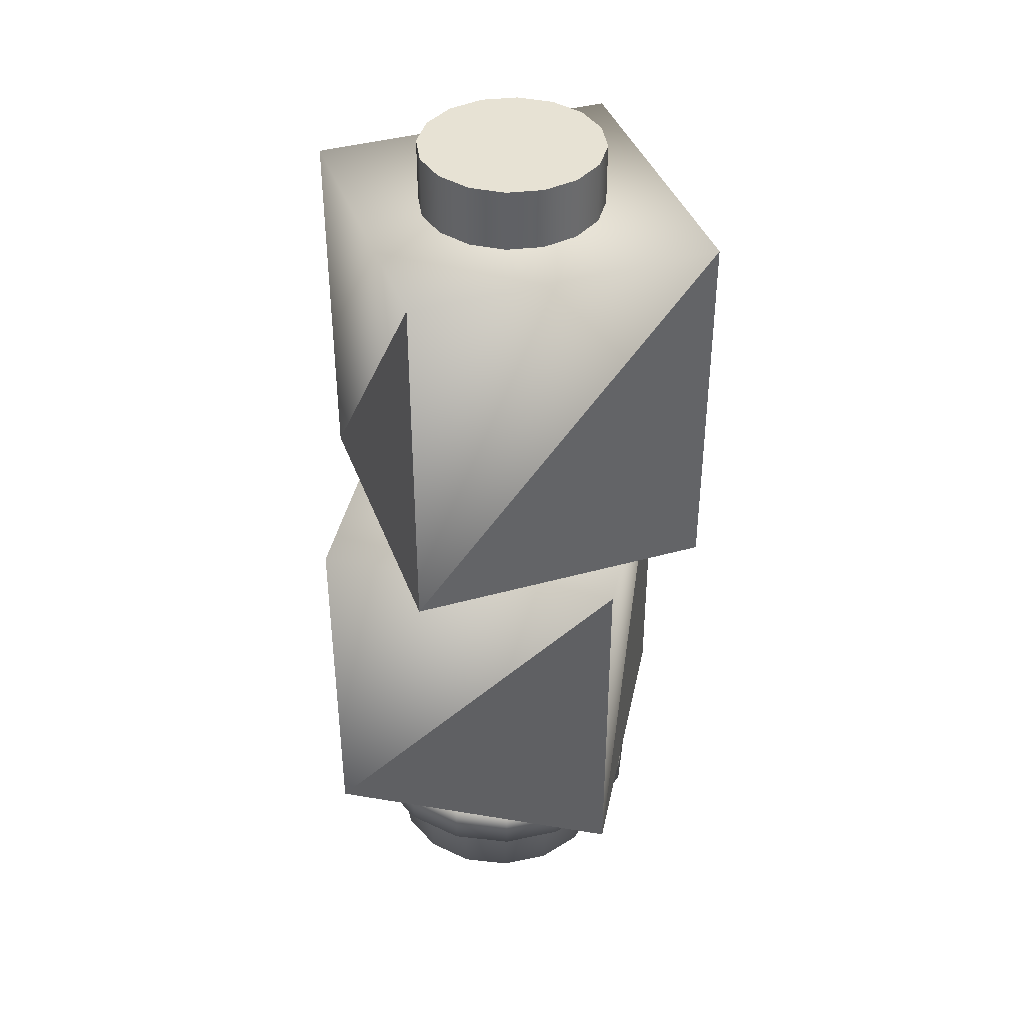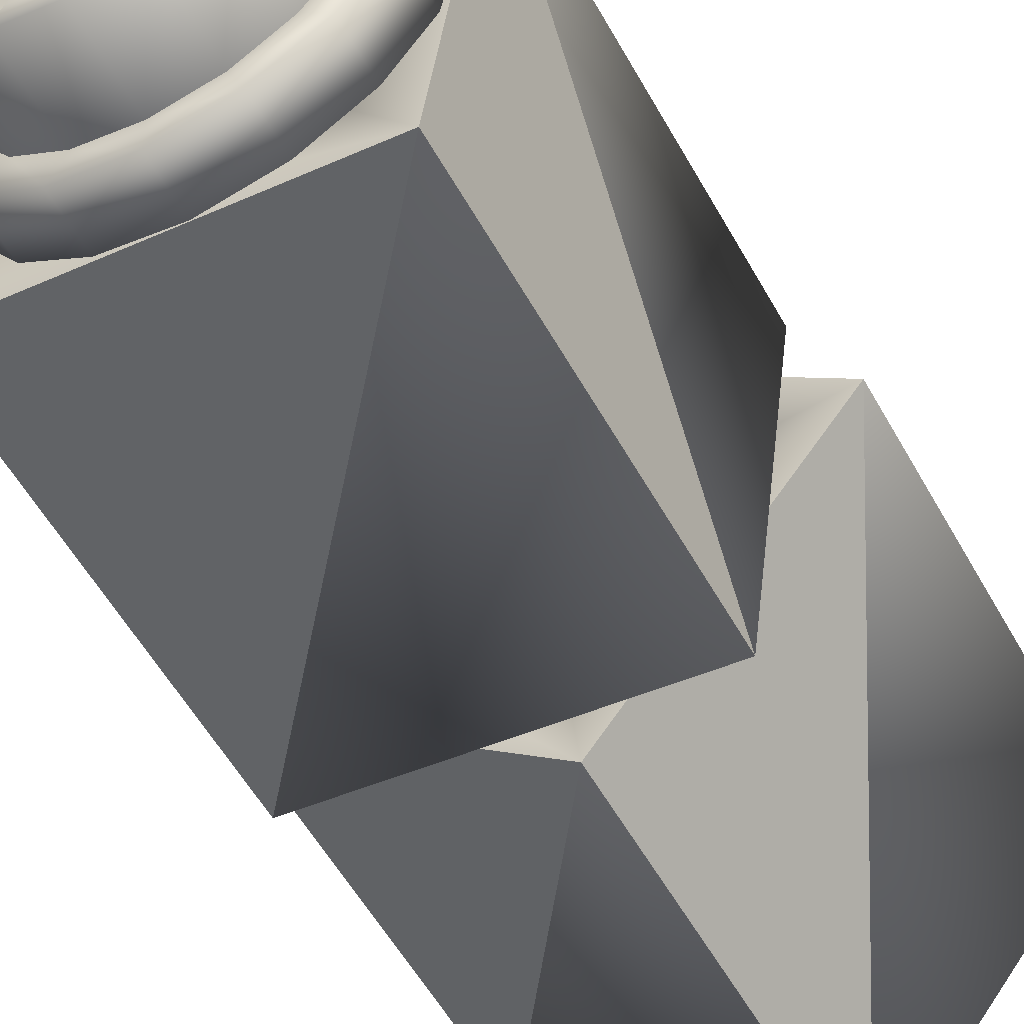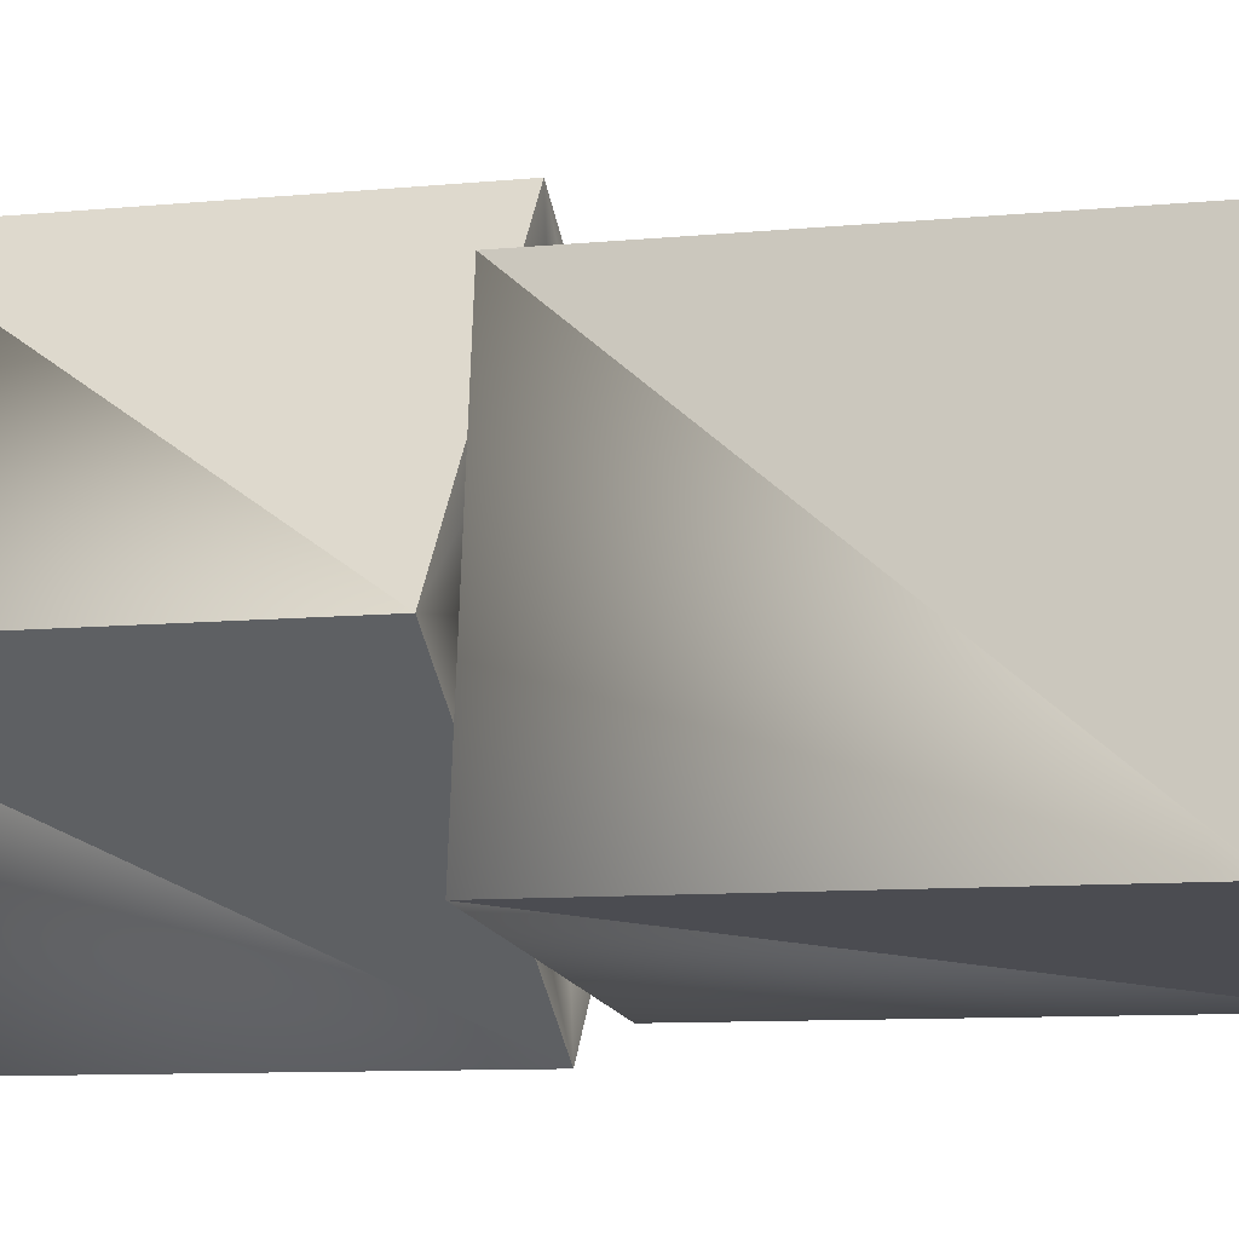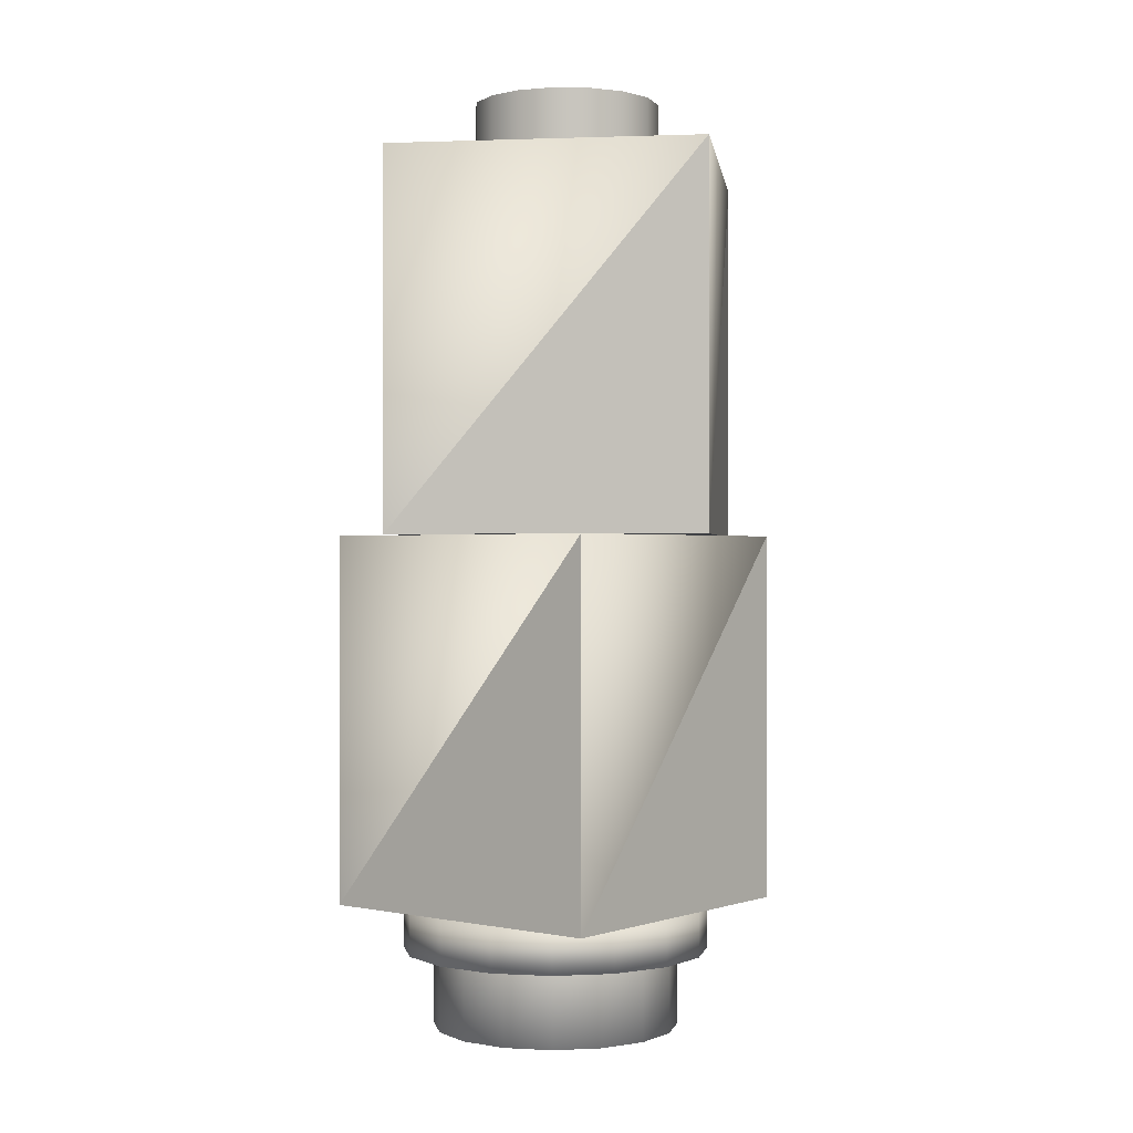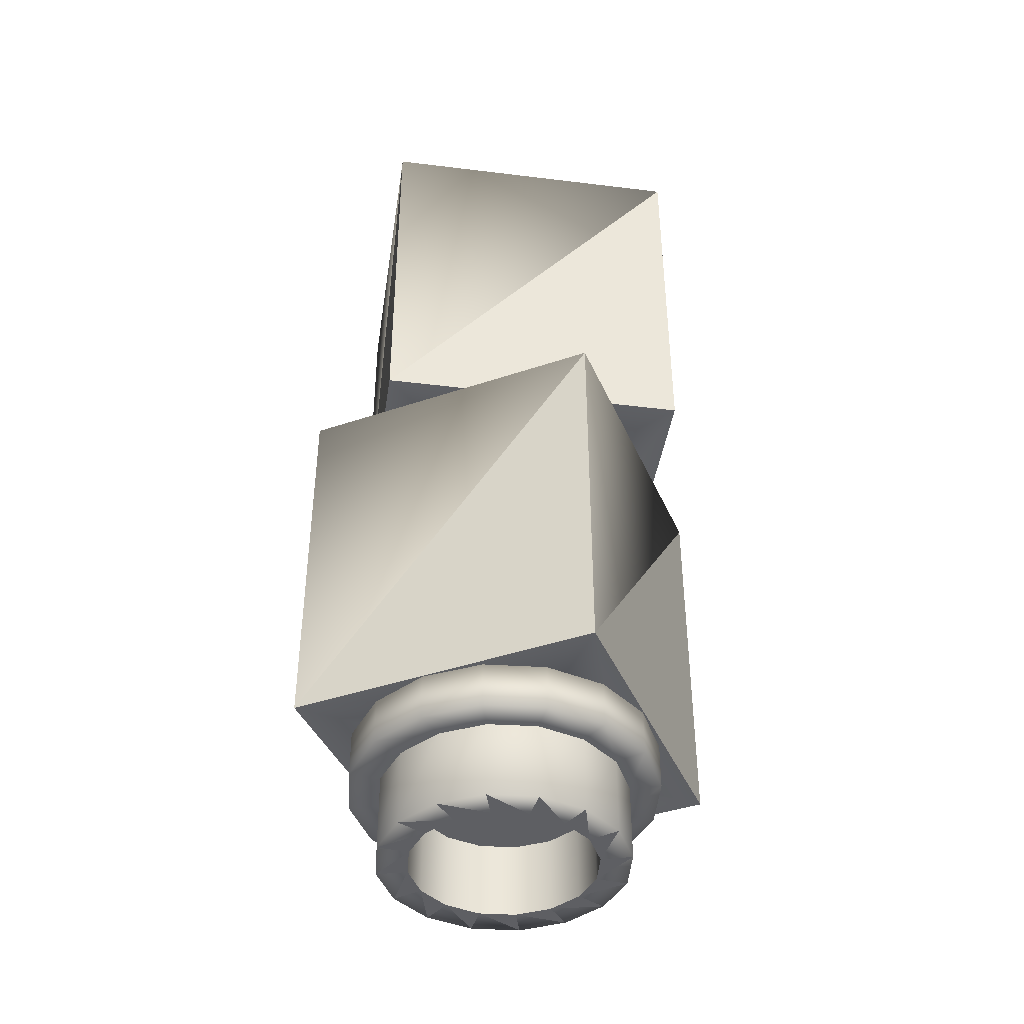
<metadata>
{"format":"obj","ext":"obj","renderer":"f3d","projection":"perspective","resolution":1024,"background":"white","views":[{"elev":40.0,"azim":-70.9,"up":"+Y"},{"elev":-55.1,"azim":28.6,"up":"+Z"},{"elev":-8.2,"azim":-73.8,"up":"+Z"},{"elev":0.1,"azim":-44.1,"up":"+Y"},{"elev":-41.7,"azim":-150.3,"up":"+Y"}]}
</metadata>
<code>
v  0.2481 2.652 -0.0133
v  -2.752 2.652 -0.0133
v  -2.522 2.652 -1.163
v  -1.872 2.651 -2.133
v  -0.9019 2.651 -2.783
v  0.2481 2.651 -3.013
v  1.398 2.651 -2.783
v  2.368 2.651 -2.133
v  3.018 2.652 -1.163
v  3.248 2.652 -0.0133
v  3.018 2.653 1.137
v  2.368 2.653 2.107
v  1.398 2.654 2.757
v  0.2481 2.654 2.987
v  -0.9019 2.654 2.757
v  -1.872 2.653 2.107
v  -2.522 2.653 1.137
v  0.2481 2.651 -4.013
v  0.2481 2.65 -5.013
v  2.163 2.65 -4.633
v  1.778 2.651 -3.708
v  3.783 2.651 -3.548
v  3.078 2.651 -2.843
v  4.868 2.652 -1.928
v  3.943 2.652 -1.543
v  5.248 2.652 -0.0133
v  4.248 2.652 -0.0133
v  4.868 2.653 1.902
v  3.943 2.653 1.517
v  3.783 2.654 3.522
v  3.078 2.654 2.817
v  2.163 2.655 4.607
v  1.778 2.654 3.682
v  0.2481 2.655 4.987
v  0.2481 2.654 3.987
v  -1.667 2.655 4.607
v  -1.282 2.654 3.682
v  -3.287 2.654 3.522
v  -2.582 2.654 2.817
v  -4.372 2.653 1.902
v  -3.447 2.653 1.517
v  -4.752 2.652 -0.0133
v  -3.752 2.652 -0.0133
v  -4.372 2.652 -1.928
v  -3.447 2.652 -1.543
v  -3.287 2.651 -3.548
v  -2.582 2.651 -2.843
v  -1.667 2.65 -4.633
v  -1.282 2.651 -3.708
v  4.868 4.152 -1.929
v  5.248 4.152 -0.014
v  3.783 4.151 -3.549
v  2.163 4.15 -4.634
v  0.2481 4.15 -5.014
v  -1.667 4.15 -4.634
v  -3.287 4.151 -3.549
v  -4.372 4.152 -1.929
v  -4.752 4.152 -0.014
v  -4.372 4.153 1.901
v  -3.287 4.154 3.521
v  -1.667 4.155 4.606
v  0.2481 4.155 4.986
v  2.163 4.155 4.606
v  3.783 4.154 3.521
v  4.868 4.153 1.901
v  0.2481 4.151 -4.014
v  -1.282 4.151 -3.709
v  -2.582 4.151 -2.844
v  -3.447 4.152 -1.544
v  -3.752 4.152 -0.014
v  -3.447 4.153 1.516
v  -2.582 4.154 2.816
v  -1.282 4.154 3.681
v  0.2481 4.154 3.986
v  1.778 4.154 3.681
v  3.078 4.154 2.816
v  3.943 4.153 1.516
v  4.248 4.152 -0.014
v  3.943 4.152 -1.544
v  3.078 4.151 -2.844
v  1.778 4.151 -3.709
v  0.2481 4.151 -3.014
v  -0.9019 4.151 -2.784
v  -1.872 4.152 -2.134
v  -2.522 4.152 -1.164
v  -2.752 4.152 -0.014
v  -2.522 4.153 1.136
v  -1.872 4.153 2.106
v  -0.9019 4.154 2.756
v  0.2481 4.154 2.986
v  1.398 4.154 2.756
v  2.368 4.153 2.106
v  3.018 4.153 1.136
v  3.248 4.152 -0.014
v  3.018 4.152 -1.164
v  2.368 4.152 -2.134
v  1.398 4.151 -2.784
v  -2.522 0.1519 -1.162
v  -2.752 0.1525 -0.0122
v  -1.872 0.1515 -2.132
v  -0.9019 0.1512 -2.782
v  0.2481 0.1511 -3.012
v  1.398 0.1512 -2.782
v  2.368 0.1515 -2.132
v  3.018 0.1519 -1.162
v  3.248 0.1525 -0.0122
v  3.018 0.153 1.138
v  2.368 0.1534 2.108
v  1.398 0.1537 2.758
v  0.2481 0.1539 2.988
v  -0.9019 0.1537 2.758
v  -1.872 0.1534 2.108
v  -2.522 0.153 1.138
v  -3.447 0.1517 -1.542
v  -3.752 0.1525 -0.0122
v  -2.582 0.1511 -2.842
v  -1.282 0.1507 -3.707
v  0.2481 0.1506 -4.012
v  1.778 0.1507 -3.707
v  3.078 0.1511 -2.842
v  3.943 0.1517 -1.542
v  4.248 0.1525 -0.0122
v  3.943 0.1532 1.518
v  3.078 0.1538 2.818
v  1.778 0.1542 3.683
v  0.2481 0.1543 3.988
v  -1.282 0.1542 3.683
v  -2.582 0.1538 2.818
v  -3.447 0.1532 1.518
v  3.248 6.152 -0.0149
v  3.018 6.152 -1.165
v  2.368 6.152 -2.135
v  1.398 6.151 -2.785
v  0.2481 6.151 -3.015
v  -0.9019 6.151 -2.785
v  -1.872 6.152 -2.135
v  -2.522 6.152 -1.165
v  -2.752 6.152 -0.0149
v  -2.522 6.153 1.135
v  -1.872 6.153 2.105
v  -0.9019 6.154 2.755
v  0.2481 6.154 2.985
v  1.398 6.154 2.755
v  2.368 6.153 2.105
v  3.018 6.153 1.135
v  0.2481 6.152 -0.0149
o Piece1
g Piece1
f 1 2 3
f 1 3 4
f 1 4 5
f 1 5 6
f 1 6 7
f 1 7 8
f 1 8 9
f 1 9 10
f 1 10 11
f 1 11 12
f 1 12 13
f 1 13 14
f 1 14 15
f 1 15 16
f 1 16 17
f 1 17 2
f 18 19 20
f 20 21 18
f 21 20 22
f 22 23 21
f 23 22 24
f 24 25 23
f 25 24 26
f 26 27 25
f 27 26 28
f 28 29 27
f 29 28 30
f 30 31 29
f 31 30 32
f 32 33 31
f 33 32 34
f 34 35 33
f 35 34 36
f 36 37 35
f 37 36 38
f 38 39 37
f 39 38 40
f 40 41 39
f 41 40 42
f 42 43 41
f 43 42 44
f 44 45 43
f 45 44 46
f 46 47 45
f 47 46 48
f 48 49 47
f 49 48 19
f 19 18 49
f 50 51 26
f 26 24 50
f 52 50 24
f 24 22 52
f 53 52 22
f 22 20 53
f 54 53 20
f 20 19 54
f 55 54 19
f 19 48 55
f 56 55 48
f 48 46 56
f 57 56 46
f 46 44 57
f 58 57 44
f 44 42 58
f 59 58 42
f 42 40 59
f 60 59 40
f 40 38 60
f 61 60 38
f 38 36 61
f 62 61 36
f 36 34 62
f 63 62 34
f 34 32 63
f 64 63 32
f 32 30 64
f 65 64 30
f 30 28 65
f 51 65 28
f 28 26 51
f 66 54 55
f 55 67 66
f 67 55 56
f 56 68 67
f 68 56 57
f 57 69 68
f 69 57 58
f 58 70 69
f 70 58 59
f 59 71 70
f 71 59 60
f 60 72 71
f 72 60 61
f 61 73 72
f 73 61 62
f 62 74 73
f 74 62 63
f 63 75 74
f 75 63 64
f 64 76 75
f 76 64 65
f 65 77 76
f 77 65 51
f 51 78 77
f 78 51 50
f 50 79 78
f 79 50 52
f 52 80 79
f 80 52 53
f 53 81 80
f 81 53 54
f 54 66 81
f 82 66 67
f 67 83 82
f 83 67 68
f 68 84 83
f 84 68 69
f 69 85 84
f 85 69 70
f 70 86 85
f 86 70 71
f 71 87 86
f 87 71 72
f 72 88 87
f 88 72 73
f 73 89 88
f 89 73 74
f 74 90 89
f 90 74 75
f 75 91 90
f 91 75 76
f 76 92 91
f 92 76 77
f 77 93 92
f 93 77 78
f 78 94 93
f 94 78 79
f 79 95 94
f 95 79 80
f 80 96 95
f 96 80 81
f 81 97 96
f 97 81 66
f 66 82 97
f 98 99 2
f 2 3 98
f 100 98 3
f 3 4 100
f 101 100 4
f 4 5 101
f 102 101 5
f 5 6 102
f 103 102 6
f 6 7 103
f 104 103 7
f 7 8 104
f 105 104 8
f 8 9 105
f 106 105 9
f 9 10 106
f 107 106 10
f 10 11 107
f 108 107 11
f 11 12 108
f 109 108 12
f 12 13 109
f 110 109 13
f 13 14 110
f 111 110 14
f 14 15 111
f 112 111 15
f 15 16 112
f 113 112 16
f 16 17 113
f 99 113 17
f 17 2 99
f 114 115 43
f 43 45 114
f 116 114 45
f 45 47 116
f 117 116 47
f 47 49 117
f 118 117 49
f 49 18 118
f 119 118 18
f 18 21 119
f 120 119 21
f 21 23 120
f 121 120 23
f 23 25 121
f 122 121 25
f 25 27 122
f 123 122 27
f 27 29 123
f 124 123 29
f 29 31 124
f 125 124 31
f 31 33 125
f 126 125 33
f 33 35 126
f 127 126 35
f 35 37 127
f 128 127 37
f 37 39 128
f 129 128 39
f 39 41 129
f 115 129 41
f 41 43 115
f 102 118 119
f 119 103 102
f 103 119 120
f 120 104 103
f 104 120 121
f 121 105 104
f 105 121 122
f 122 106 105
f 106 122 123
f 123 107 106
f 107 123 124
f 124 108 107
f 108 124 125
f 125 109 108
f 109 125 126
f 126 110 109
f 110 126 127
f 127 111 110
f 111 127 128
f 128 112 111
f 112 128 129
f 129 113 112
f 113 129 115
f 115 99 113
f 99 115 114
f 114 98 99
f 98 114 116
f 116 100 98
f 100 116 117
f 117 101 100
f 101 117 118
f 118 102 101
f 95 94 130
f 130 131 95
f 96 95 131
f 131 132 96
f 97 96 132
f 132 133 97
f 82 97 133
f 133 134 82
f 83 82 134
f 134 135 83
f 84 83 135
f 135 136 84
f 85 84 136
f 136 137 85
f 86 85 137
f 137 138 86
f 87 86 138
f 138 139 87
f 88 87 139
f 139 140 88
f 89 88 140
f 140 141 89
f 90 89 141
f 141 142 90
f 91 90 142
f 142 143 91
f 92 91 143
f 143 144 92
f 93 92 144
f 144 145 93
f 94 93 145
f 145 130 94
f 146 130 131
f 146 131 132
f 146 132 133
f 146 133 134
f 146 134 135
f 146 135 136
f 146 136 137
f 146 137 138
f 146 138 139
f 146 139 140
f 146 140 141
f 146 141 142
f 146 142 143
f 146 143 144
f 146 144 145
f 146 145 130
v  3.608 14.15 2.571
v  -3.112 14.15 -2.609
v  -2.342 14.15 3.341
v  2.838 14.15 -3.379
v  2.838 4.151 -3.374
v  -3.112 4.151 -2.604
v  -2.342 4.154 3.346
v  3.608 4.154 2.576
v  4.563 4.15 -5.614
v  -5.352 4.15 -4.329
v  -4.067 4.155 5.586
v  5.848 4.154 4.301
v  5.848 16.15 4.295
v  -5.352 16.15 -4.335
v  -4.067 16.16 5.58
v  4.563 16.15 -5.62
v  2.848 16.15 -1.515
v  3.223 18.15 -0.4055
v  3.223 16.15 -0.4046
v  2.848 18.15 -1.516
v  2.078 16.15 -2.395
v  2.078 18.15 -2.396
v  1.028 16.15 -2.915
v  1.028 18.15 -2.916
v  -0.1369 16.15 -2.995
v  -0.1369 18.15 -2.995
v  -1.247 16.15 -2.62
v  -1.247 18.15 -2.62
v  -2.127 16.15 -1.85
v  -2.127 18.15 -1.851
v  -2.647 16.15 -0.7996
v  -2.647 18.15 -0.8005
v  -2.727 16.15 0.3654
v  -2.727 18.15 0.3645
v  -2.352 16.15 1.475
v  -2.352 18.15 1.474
v  -1.582 16.15 2.355
v  -1.582 18.15 2.354
v  -0.5319 16.15 2.875
v  -0.5319 18.15 2.874
v  0.6331 16.15 2.955
v  0.6331 18.15 2.954
v  1.743 16.15 2.58
v  1.743 18.15 2.579
v  2.623 16.15 1.81
v  2.623 18.15 1.81
v  3.143 16.15 0.7604
v  3.143 18.15 0.7595
v  0.2481 18.15 -0.0205
o Piece2
g Piece2
f 147 148 149
f 148 147 150
f 151 148 150
f 148 151 152
f 152 149 148
f 149 152 153
f 153 147 149
f 147 153 154
f 154 150 147
f 150 154 151
f 152 155 156
f 155 152 151
f 153 156 157
f 156 153 152
f 154 157 158
f 157 154 153
f 151 158 155
f 158 151 154
f 159 160 161
f 160 159 162
f 155 160 162
f 160 155 156
f 156 161 160
f 161 156 157
f 157 159 161
f 159 157 158
f 158 162 159
f 162 158 155
f 163 164 165
f 164 163 166
f 167 166 163
f 166 167 168
f 169 168 167
f 168 169 170
f 171 170 169
f 170 171 172
f 173 172 171
f 172 173 174
f 175 174 173
f 174 175 176
f 177 176 175
f 176 177 178
f 179 178 177
f 178 179 180
f 181 180 179
f 180 181 182
f 183 182 181
f 182 183 184
f 185 184 183
f 184 185 186
f 187 186 185
f 186 187 188
f 189 188 187
f 188 189 190
f 191 190 189
f 190 191 192
f 193 192 191
f 192 193 194
f 165 194 193
f 194 165 164
f 195 166 164
f 195 168 166
f 195 170 168
f 195 172 170
f 195 174 172
f 195 176 174
f 195 178 176
f 195 180 178
f 195 182 180
f 195 184 182
f 195 186 184
f 195 188 186
f 195 190 188
f 195 192 190
f 195 194 192
f 195 164 194
v  4.463 26.16 1.012
v  -3.967 26.16 0.0015
v  -0.2569 26.16 4.721
v  0.7531 26.16 -3.708
v  0.7531 16.16 -3.704
v  -3.967 16.16 0.0062
v  -0.2569 16.16 4.726
v  4.463 16.16 1.016
v  1.088 16.16 -6.509
v  -6.772 16.16 -0.3288
v  -0.5919 16.16 7.531
v  7.268 16.16 1.351
v  7.268 28.16 1.346
v  -6.772 28.16 -0.3344
v  -0.5919 28.16 7.526
v  1.088 28.16 -6.514
v  1.718 28.16 -2.109
v  2.608 30.16 -1.35
v  2.608 28.16 -1.349
v  1.718 30.16 -2.11
v  0.6031 28.16 -2.474
v  0.6031 30.16 -2.475
v  -0.5619 28.16 -2.384
v  -0.5619 30.16 -2.385
v  -1.607 28.16 -1.854
v  -1.607 30.16 -1.855
v  -2.367 28.16 -0.9644
v  -2.367 30.16 -0.9653
v  -2.732 28.16 0.1506
v  -2.732 30.16 0.1497
v  -2.642 28.16 1.316
v  -2.642 30.16 1.315
v  -2.112 28.16 2.361
v  -2.112 30.16 2.36
v  -1.222 28.16 3.121
v  -1.222 30.16 3.12
v  -0.1069 28.16 3.486
v  -0.1069 30.16 3.485
v  1.058 28.16 3.396
v  1.058 30.16 3.395
v  2.103 28.16 2.866
v  2.103 30.16 2.865
v  2.863 28.16 1.976
v  2.863 30.16 1.975
v  3.228 28.16 0.8606
v  3.228 30.16 0.8597
v  3.138 28.16 -0.3044
v  3.138 30.16 -0.3053
v  0.2481 30.16 0.5047
o Piece3
g Piece3
f 196 197 198
f 197 196 199
f 200 197 199
f 197 200 201
f 201 198 197
f 198 201 202
f 202 196 198
f 196 202 203
f 203 199 196
f 199 203 200
f 201 204 205
f 204 201 200
f 202 205 206
f 205 202 201
f 203 206 207
f 206 203 202
f 200 207 204
f 207 200 203
f 208 209 210
f 209 208 211
f 204 209 211
f 209 204 205
f 205 210 209
f 210 205 206
f 206 208 210
f 208 206 207
f 207 211 208
f 211 207 204
f 212 213 214
f 213 212 215
f 216 215 212
f 215 216 217
f 218 217 216
f 217 218 219
f 220 219 218
f 219 220 221
f 222 221 220
f 221 222 223
f 224 223 222
f 223 224 225
f 226 225 224
f 225 226 227
f 228 227 226
f 227 228 229
f 230 229 228
f 229 230 231
f 232 231 230
f 231 232 233
f 234 233 232
f 233 234 235
f 236 235 234
f 235 236 237
f 238 237 236
f 237 238 239
f 240 239 238
f 239 240 241
f 242 241 240
f 241 242 243
f 214 243 242
f 243 214 213
f 244 215 213
f 244 217 215
f 244 219 217
f 244 221 219
f 244 223 221
f 244 225 223
f 244 227 225
f 244 229 227
f 244 231 229
f 244 233 231
f 244 235 233
f 244 237 235
f 244 239 237
f 244 241 239
f 244 243 241
f 244 213 243

</code>
